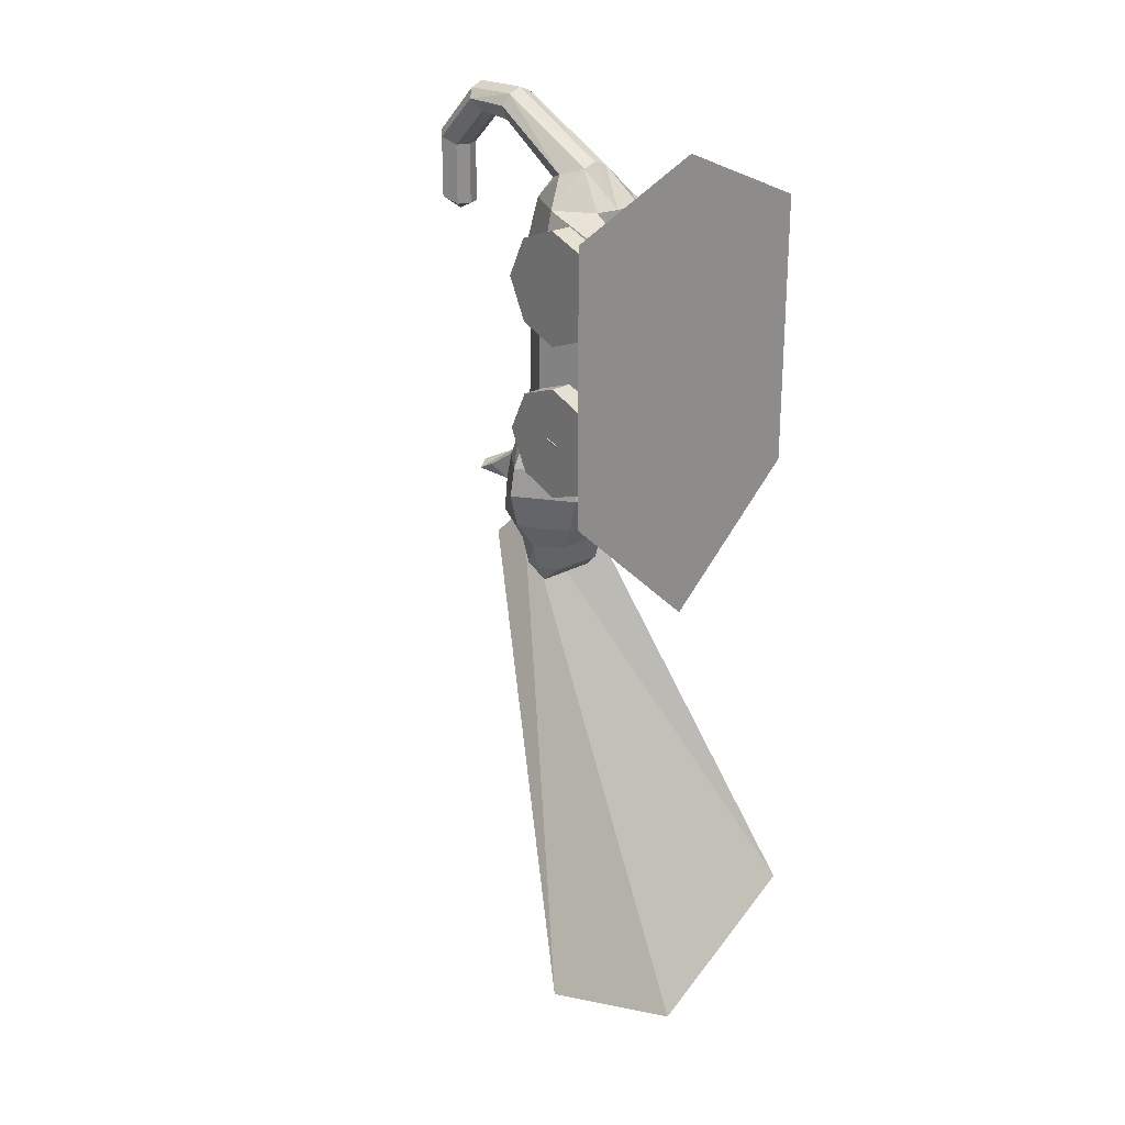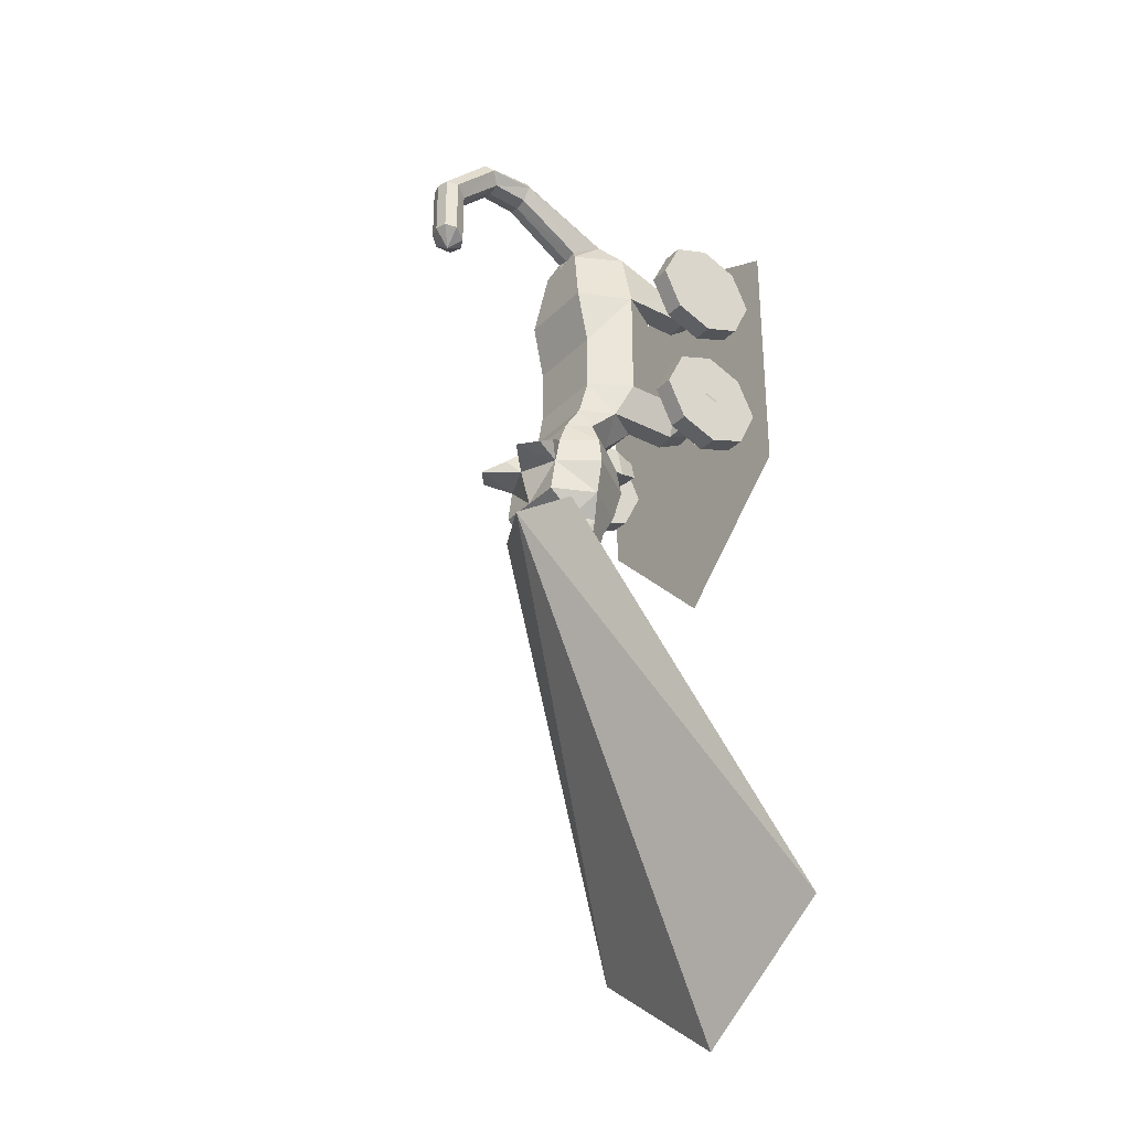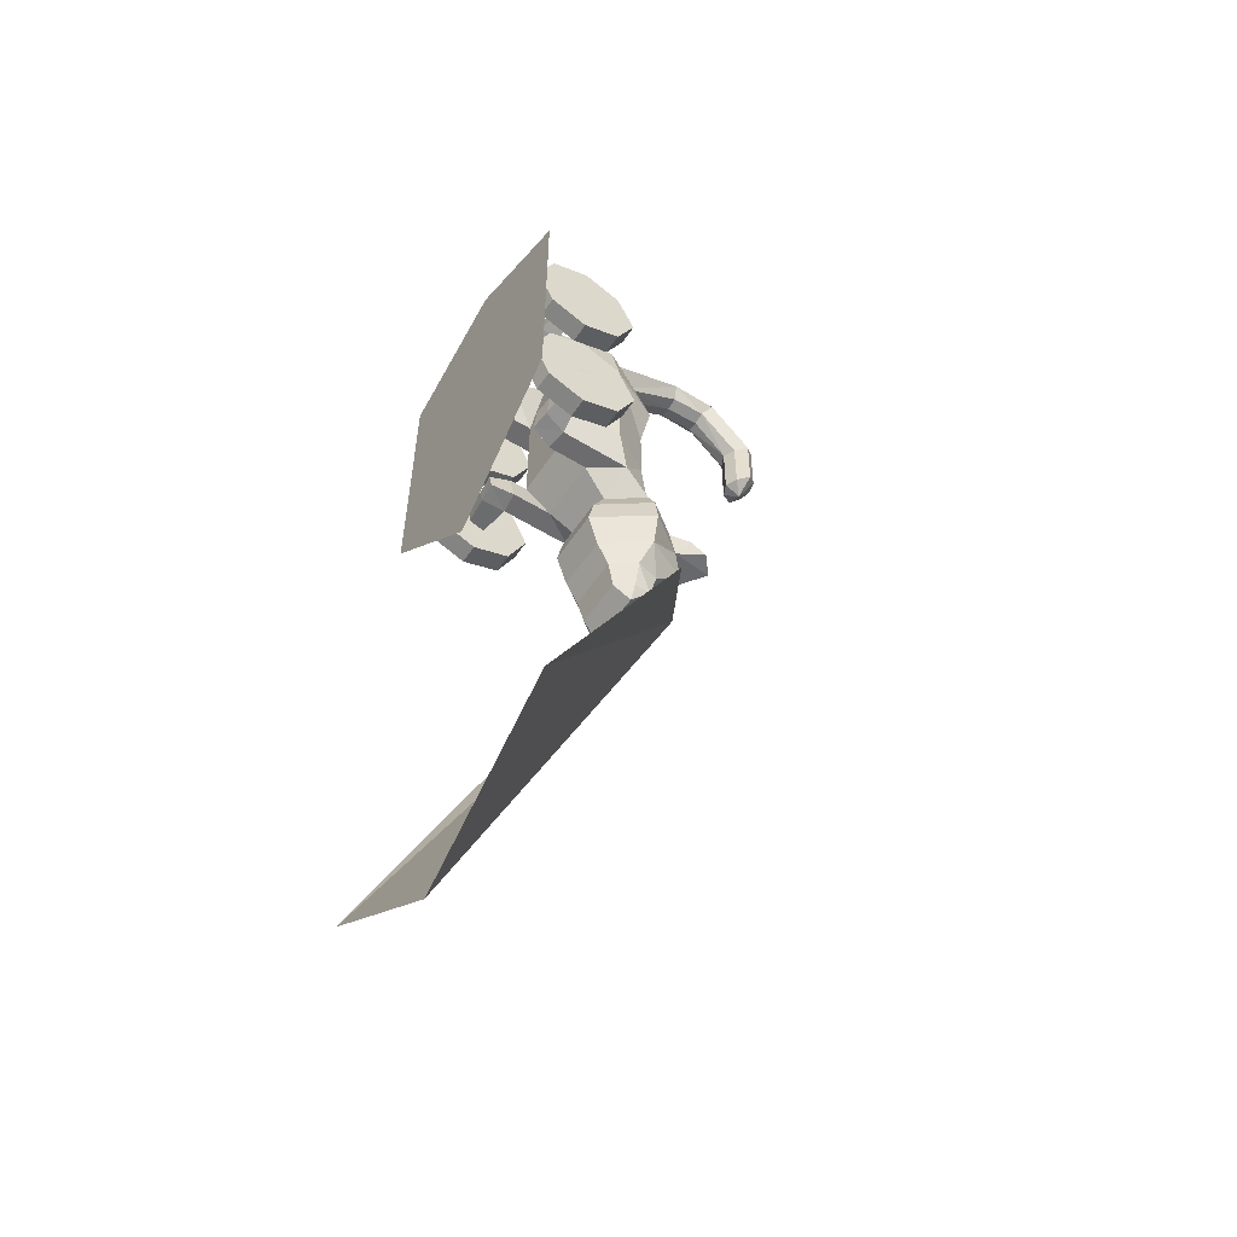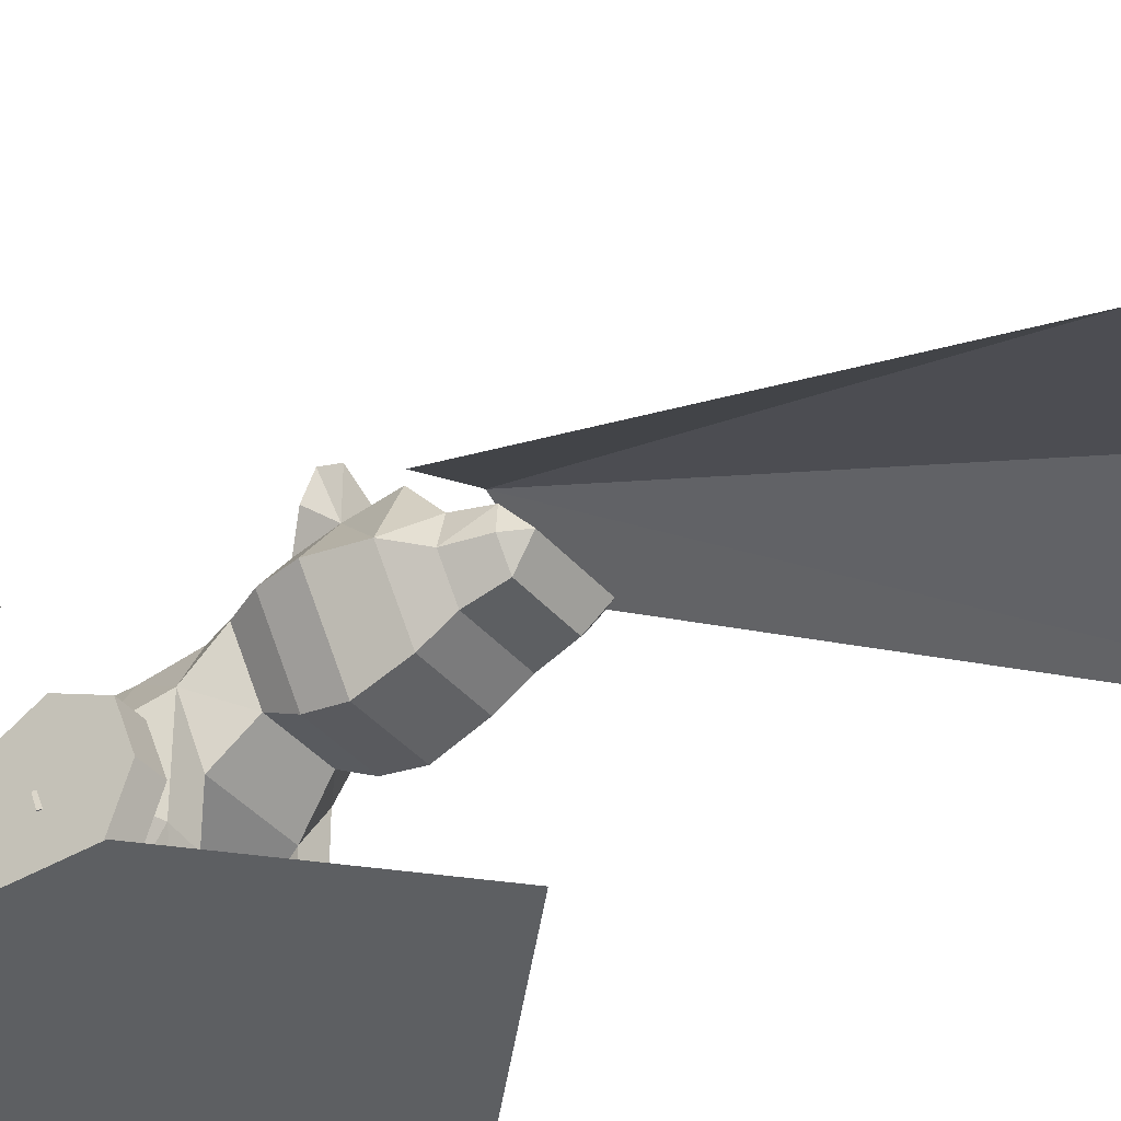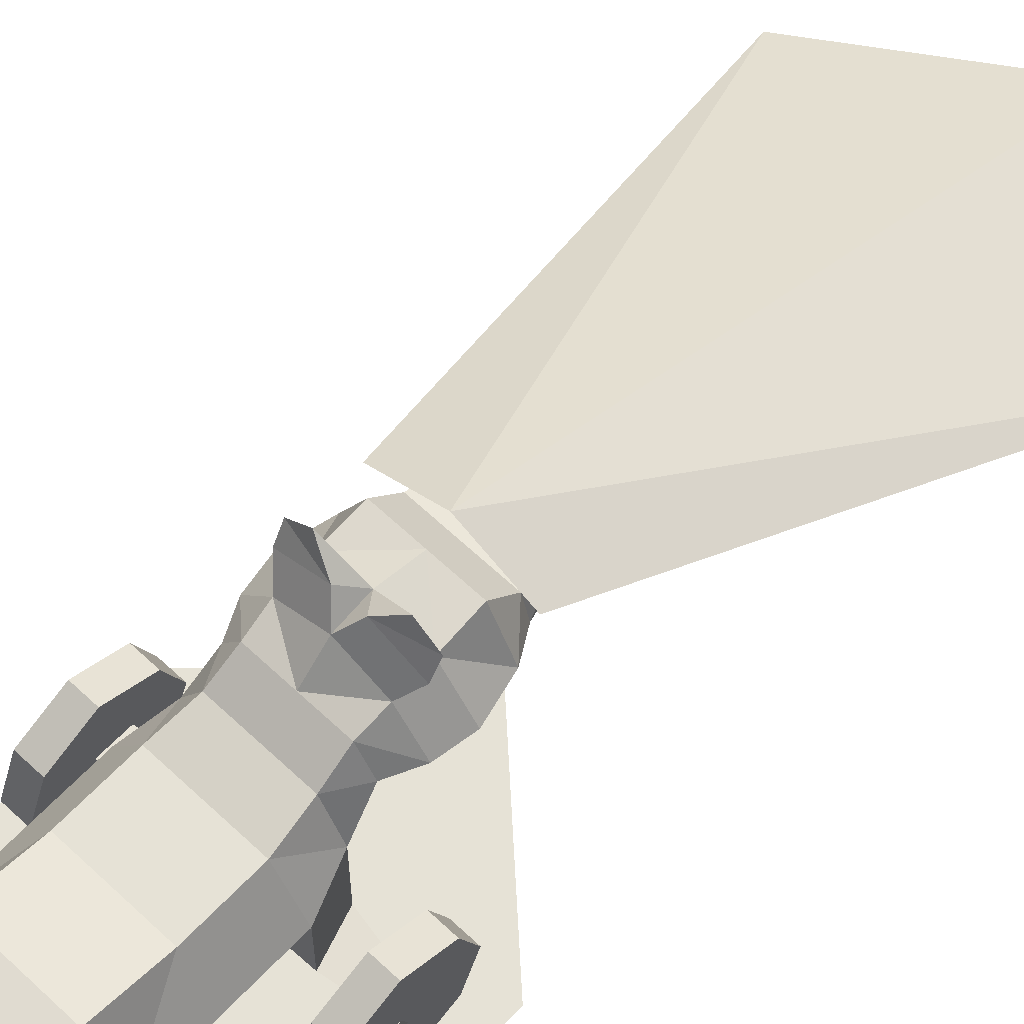
<metadata>
{"format":"obj","ext":"obj","renderer":"f3d","projection":"perspective","resolution":1024,"background":"white","views":[{"elev":24.8,"azim":-41.3,"up":"+Z"},{"elev":-31.0,"azim":-126.1,"up":"+Z"},{"elev":-53.8,"azim":56.8,"up":"+Z"},{"elev":-39.7,"azim":126.2,"up":"+Y"},{"elev":63.8,"azim":43.5,"up":"+Y"}]}
</metadata>
<code>
o Cube
v 2.561 10.67 -3.654
v 2.561 5.413 -3.654
v 2.561 5.413 0
v 2.561 5.413 3.654
v 1.599 5.843 7.622
v 1.599 10.98 7.622
v 1.599 8.561 -7.472
v 2.262 12.22 -7.472
v 2.561 10.67 0
v 2.561 11.41 3.654
v -0.0674 10.67 -3.654
v -0.0674 10.67 0
v -0.0674 11.41 3.654
v -0.0674 5.413 -3.654
v -0.0674 5.413 0
v -0.0674 5.413 3.654
v 3.156 10.76 -7.472
v 3.156 8.041 7.622
v 0.8397 7.808 9.706
v 1.722 7.737 -8.933
v 4.118 8.041 -3.654
v 4.118 8.041 0
v 4.118 8.041 3.654
v 2.385 12.8 -8.933
v 3.863 10.76 -8.933
v 1.754 7.367 -10.67
v 2.417 13.17 -10.67
v 4.157 10.76 -10.67
v 1.71 8.041 -12.84
v 2.373 13.48 -12.84
v 3.636 10.76 -12.84
v 1.694 8.83 -14.29
v 2.357 11.78 -14.29
v 2.739 10.3 -14.29
v 1.562 9.247 -15.95
v 2.225 11.36 -15.95
v 2.311 10.3 -15.95
v 1.811 10.3 -16.9
v 3.101 13.85 -9.728
v 0.7161 14.84 -9.728
v 3.133 14.91 -10.3
v 1.951 15.9 -10.3
v 2.325 11.18 -5.889
v 2.029 6.878 -5.889
v 3.418 9.03 -5.889
v 2.561 4.245 -3.654
v 2.561 3.376 3.654
v 1.599 3.388 6.111
v 3.156 3.459 6.111
v 4.118 4.41 -3.654
v 4.118 3.459 3.654
v 2.029 4.264 -5.889
v 3.418 4.447 -5.889
v 0.8397 10.52 8.721
v 1.715 8.97 9.285
v 0.768 14.49 12.95
v 0.768 14.77 11.38
v 1.253 14.61 12.28
v 0.768 18.04 12.79
v 0.768 17.04 11.54
v 1.253 17.62 12.26
v 0.768 21.09 9.777
v 0.768 19.67 9.038
v 1.253 20.48 9.461
v 0.768 21.09 6.064
v 0.768 19.67 5.325
v 1.253 20.48 5.748
v 2.768 2.879 -4.147
v 2.73 2.333 4.35
v 2.313 2.338 5.415
v 3.338 2.368 5.415
v 4.134 2.971 -4.147
v 3.754 2.368 4.35
v 2.471 2.889 -5.396
v 3.742 2.992 -5.396
v 6.315 3.212 5.555
v 6.951 4.068 -4.196
v 6.842 3.212 4.21
v 6.591 4.087 -5.346
v 6.415 2.615 5.174
v 6.959 3.327 -4.45
v 6.643 2.615 4.591
v 6.758 3.338 -5.093
v 5.601 6.078 7.123
v 5.601 1.24 7.123
v 5.601 6.078 2.286
v 5.601 1.24 2.286
v 5.601 7.273 4.704
v 5.601 0.04511 4.704
v 5.601 3.659 8.021
v 5.601 3.659 1.388
v 5.601 3.659 4.704
v 6.904 6.078 7.123
v 6.904 1.24 7.123
v 6.904 6.078 2.286
v 6.904 1.24 2.286
v 6.904 7.273 4.704
v 6.904 0.04511 4.704
v 6.904 3.659 8.021
v 6.904 3.659 1.388
v 6.904 3.659 4.704
v 5.601 6.078 -2.024
v 5.601 1.24 -2.024
v 5.601 6.078 -6.861
v 5.601 1.24 -6.861
v 5.601 7.273 -4.443
v 5.601 0.04511 -4.443
v 5.601 3.659 -1.126
v 5.601 3.659 -7.759
v 5.601 3.659 -4.443
v 6.904 6.078 -2.024
v 6.904 1.24 -2.024
v 6.904 6.078 -6.861
v 6.904 1.24 -6.861
v 6.904 7.273 -4.443
v 6.904 0.04511 -4.443
v 6.904 3.659 -1.126
v 6.904 3.659 -7.759
v 6.904 3.659 -4.443
v -8.218 0 8.218
v 8.218 0 8.218
v -8.218 0 -8.218
v 8.218 0 -8.218
v 3.552 12.75 -13.83
v 9.916 0.1076 -39.32
v -2.561 10.67 -3.654
v -2.561 5.413 -3.654
v -2.561 5.413 0
v -2.561 5.413 3.654
v -1.599 5.843 7.622
v -1.599 10.98 7.622
v -1.599 8.561 -7.472
v -2.262 12.22 -7.472
v 0 8.561 -7.472
v 0 12.22 -7.472
v 0 5.843 7.543
v 0 10.98 7.622
v -2.561 10.67 0
v -2.561 11.41 3.654
v 0.0674 10.67 -3.654
v 0.0674 10.67 0
v 0.0674 11.41 3.654
v 0.0674 5.413 -3.654
v 0.0674 5.413 0
v 0.0674 5.413 3.654
v -3.156 10.76 -7.472
v -3.156 8.041 7.622
v -0.8397 7.808 9.706
v -1.722 7.737 -8.933
v -4.118 8.041 -3.654
v -4.118 8.041 0
v -4.118 8.041 3.654
v -2.385 12.8 -8.933
v 0 7.737 -8.933
v 0 13.78 -8.933
v -3.863 10.76 -8.933
v -1.754 7.367 -10.67
v -2.417 13.17 -10.67
v 0 7.367 -10.67
v 0 14.15 -10.67
v -4.157 10.76 -10.67
v -1.71 8.041 -12.84
v -2.373 13.48 -12.84
v 0 8.041 -12.84
v 0 13.48 -12.84
v -3.636 10.76 -12.84
v -1.694 8.83 -14.29
v -2.357 11.78 -14.29
v 0 8.83 -14.29
v 0 11.78 -14.29
v -2.739 10.3 -14.29
v -1.562 9.247 -15.95
v -2.225 11.36 -15.95
v 0 9.247 -15.95
v 0 11.36 -15.95
v -2.311 10.3 -15.95
v -1.811 10.3 -16.9
v 0 10.3 -16.9
v -3.101 13.85 -9.728
v -0.7161 14.84 -9.728
v -3.133 14.91 -10.3
v -1.951 15.9 -10.3
v 0 11.18 -5.889
v -2.325 11.18 -5.889
v -2.029 6.878 -5.889
v 0 6.878 -5.889
v -3.418 9.03 -5.889
v -2.561 4.245 -3.654
v -2.561 3.376 3.654
v -1.599 3.388 6.111
v -3.156 3.459 6.111
v -4.118 4.41 -3.654
v -4.118 3.459 3.654
v -2.029 4.264 -5.889
v -3.418 4.447 -5.889
v -0.8397 10.52 8.721
v 0 7.793 9.992
v 0 10.52 8.491
v -1.715 8.97 9.285
v -0.768 14.49 12.95
v -0.768 14.77 11.38
v 0 14.47 13.28
v 0 14.77 11.15
v -1.253 14.61 12.28
v -0.768 18.04 12.79
v -0.768 17.04 11.54
v 0 18.02 13.13
v 0 17.04 11.31
v -1.253 17.62 12.26
v -0.768 21.09 9.777
v -0.768 19.67 9.038
v 0 21.3 9.799
v 0 19.31 9.038
v -1.253 20.48 9.461
v -0.768 21.09 6.064
v -0.768 19.67 5.325
v 0 21.3 6.086
v 0 19.31 5.325
v -1.253 20.48 5.748
v 0 20.37 4.839
v -2.768 2.879 -4.147
v -2.73 2.333 4.35
v -2.313 2.338 5.415
v -3.338 2.368 5.415
v -4.134 2.971 -4.147
v -3.754 2.368 4.35
v -2.471 2.889 -5.396
v -3.742 2.992 -5.396
v -6.315 3.212 5.555
v -6.951 4.068 -4.196
v -6.842 3.212 4.21
v -6.591 4.087 -5.346
v -6.415 2.615 5.174
v -6.959 3.327 -4.45
v -6.643 2.615 4.591
v -6.758 3.338 -5.093
v -5.601 6.078 7.123
v -5.601 1.24 7.123
v -5.601 6.078 2.286
v -5.601 1.24 2.286
v -5.601 7.273 4.704
v -5.601 0.04511 4.704
v -5.601 3.659 8.021
v -5.601 3.659 1.388
v -5.601 3.659 4.704
v -6.904 6.078 7.123
v -6.904 1.24 7.123
v -6.904 6.078 2.286
v -6.904 1.24 2.286
v -6.904 7.273 4.704
v -6.904 0.04511 4.704
v -6.904 3.659 8.021
v -6.904 3.659 1.388
v -6.904 3.659 4.704
v -5.601 6.078 -2.024
v -5.601 1.24 -2.024
v -5.601 6.078 -6.861
v -5.601 1.24 -6.861
v -5.601 7.273 -4.443
v -5.601 0.04511 -4.443
v -5.601 3.659 -1.126
v -5.601 3.659 -7.759
v -5.601 3.659 -4.443
v -6.904 6.078 -2.024
v -6.904 1.24 -2.024
v -6.904 6.078 -6.861
v -6.904 1.24 -6.861
v -6.904 7.273 -4.443
v -6.904 0.04511 -4.443
v -6.904 3.659 -1.126
v -6.904 3.659 -7.759
v -6.904 3.659 -4.443
v 8.218 0 8.218
v -8.218 0 8.218
v 8.218 0 -8.218
v -8.218 0 -8.218
v 0 0 11.83
v 0 0 -16.01
v -3.552 12.75 -13.83
v -9.916 0.1076 -39.32
v 0 14.48 -13.83
v 0 0.03586 -46.08
f 2 15 14
f 135 24 155
f 10 18 23
f 44 14 186
f 16 5 136
f 12 10 9
f 13 6 10
f 11 9 1
f 136 19 197
f 43 11 1
f 3 16 15
f 45 1 21
f 1 22 21
f 9 23 22
f 22 4 3
f 21 3 2
f 21 53 45
f 6 55 18
f 23 49 51
f 8 25 24
f 7 154 20
f 7 25 17
f 24 28 27
f 20 28 25
f 24 40 155
f 20 159 26
f 27 31 30
f 28 29 31
f 27 165 160
f 159 29 26
f 31 33 30
f 29 34 31
f 165 33 170
f 164 32 29
f 34 36 33
f 34 35 37
f 170 36 175
f 169 35 32
f 35 178 38
f 36 37 38
f 37 35 38
f 175 38 178
f 40 41 42
f 27 42 41
f 160 40 42
f 27 39 24
f 7 45 44
f 17 43 45
f 8 183 43
f 7 186 134
f 73 80 71
f 46 74 68
f 5 49 18
f 2 52 46
f 4 48 5
f 4 51 47
f 44 53 52
f 2 50 21
f 137 54 6
f 18 19 5
f 55 56 19
f 54 58 55
f 197 56 202
f 54 203 57
f 56 61 59
f 57 208 60
f 58 60 61
f 56 207 202
f 61 63 64
f 59 212 207
f 59 64 62
f 60 213 63
f 63 67 64
f 62 217 212
f 64 65 62
f 213 66 63
f 67 66 220
f 217 65 220
f 65 67 220
f 66 218 220
f 75 68 74
f 69 71 70
f 46 72 50
f 49 70 71
f 53 74 52
f 50 79 53
f 47 73 69
f 47 70 48
f 77 83 79
f 76 82 78
f 51 82 73
f 72 77 50
f 51 76 78
f 72 83 81
f 71 76 49
f 75 79 83
f 92 87 89
f 92 85 90
f 84 92 90
f 86 92 88
f 101 96 100
f 94 101 99
f 93 101 97
f 101 95 97
f 91 96 87
f 88 95 86
f 87 98 89
f 84 97 88
f 90 93 84
f 89 94 85
f 86 100 91
f 85 99 90
f 110 105 107
f 110 103 108
f 102 110 108
f 104 110 106
f 119 114 118
f 112 119 117
f 111 119 115
f 119 113 115
f 109 114 105
f 106 113 104
f 105 116 107
f 102 115 106
f 108 111 102
f 107 112 103
f 104 118 109
f 103 117 108
f 277 123 278
f 277 122 120
f 281 125 282
f 144 127 143
f 135 153 133
f 147 139 152
f 143 185 186
f 145 130 129
f 139 141 138
f 131 142 139
f 138 140 126
f 136 148 130
f 184 140 183
f 145 128 144
f 187 126 184
f 151 126 150
f 152 138 151
f 129 151 128
f 128 150 127
f 195 150 187
f 199 131 147
f 152 191 147
f 133 156 146
f 132 154 134
f 156 132 146
f 153 161 156
f 161 149 156
f 180 153 155
f 149 159 154
f 158 166 161
f 161 162 157
f 165 158 160
f 162 159 157
f 168 166 163
f 171 162 166
f 165 168 163
f 167 164 162
f 173 171 168
f 171 172 167
f 170 173 168
f 172 169 167
f 172 178 174
f 173 177 176
f 176 177 172
f 175 177 173
f 180 181 179
f 158 182 160
f 160 180 155
f 179 158 153
f 132 187 146
f 146 184 133
f 133 183 135
f 186 132 134
f 233 226 224
f 188 227 194
f 191 130 147
f 127 194 185
f 190 129 130
f 129 193 152
f 185 195 187
f 192 127 150
f 196 137 131
f 148 147 130
f 200 199 148
f 204 196 199
f 197 200 148
f 196 203 198
f 200 209 204
f 201 208 203
f 204 206 201
f 207 200 202
f 209 211 206
f 212 205 207
f 205 214 209
f 206 213 208
f 219 211 214
f 217 210 212
f 215 214 210
f 216 213 211
f 219 220 216
f 217 220 215
f 215 220 219
f 216 220 218
f 221 228 227
f 222 224 226
f 225 188 192
f 191 223 190
f 227 195 194
f 232 192 195
f 189 226 193
f 223 189 190
f 236 230 232
f 235 229 231
f 235 193 226
f 230 225 192
f 193 229 191
f 225 236 228
f 229 224 191
f 228 232 195
f 245 240 244
f 238 245 243
f 237 245 241
f 245 239 241
f 254 249 251
f 254 247 252
f 246 254 252
f 248 254 250
f 249 244 240
f 248 241 239
f 251 240 242
f 250 237 241
f 246 243 237
f 247 242 238
f 253 239 244
f 252 238 243
f 263 258 262
f 256 263 261
f 255 263 259
f 263 257 259
f 272 267 269
f 272 265 270
f 264 272 270
f 266 272 268
f 267 262 258
f 266 259 257
f 269 258 260
f 268 255 259
f 264 261 255
f 265 260 256
f 271 257 262
f 270 256 261
f 277 276 274
f 275 277 273
f 281 280 279
f 2 3 15
f 135 8 24
f 10 6 18
f 44 2 14
f 16 4 5
f 12 13 10
f 13 137 6
f 11 12 9
f 136 5 19
f 43 183 11
f 3 4 16
f 45 43 1
f 1 9 22
f 9 10 23
f 22 23 4
f 21 22 3
f 21 50 53
f 6 54 55
f 23 18 49
f 8 17 25
f 7 134 154
f 7 20 25
f 24 25 28
f 20 26 28
f 24 39 40
f 20 154 159
f 27 28 31
f 28 26 29
f 27 30 165
f 159 164 29
f 31 34 33
f 29 32 34
f 165 30 33
f 164 169 32
f 34 37 36
f 34 32 35
f 170 33 36
f 169 174 35
f 35 174 178
f 175 36 38
f 40 39 41
f 27 160 42
f 160 155 40
f 27 41 39
f 7 17 45
f 17 8 43
f 8 135 183
f 7 44 186
f 73 82 80
f 46 52 74
f 5 48 49
f 2 44 52
f 4 47 48
f 4 23 51
f 44 45 53
f 2 46 50
f 137 198 54
f 18 55 19
f 55 58 56
f 54 57 58
f 197 19 56
f 54 198 203
f 56 58 61
f 57 203 208
f 58 57 60
f 56 59 207
f 61 60 63
f 59 62 212
f 59 61 64
f 60 208 213
f 63 66 67
f 62 65 217
f 64 67 65
f 213 218 66
f 75 72 68
f 69 73 71
f 46 68 72
f 49 48 70
f 53 75 74
f 50 77 79
f 47 51 73
f 47 69 70
f 77 81 83
f 76 80 82
f 51 78 82
f 72 81 77
f 51 49 76
f 72 75 83
f 71 80 76
f 75 53 79
f 92 91 87
f 92 89 85
f 84 88 92
f 86 91 92
f 101 98 96
f 94 98 101
f 93 99 101
f 101 100 95
f 91 100 96
f 88 97 95
f 87 96 98
f 84 93 97
f 90 99 93
f 89 98 94
f 86 95 100
f 85 94 99
f 110 109 105
f 110 107 103
f 102 106 110
f 104 109 110
f 119 116 114
f 112 116 119
f 111 117 119
f 119 118 113
f 109 118 114
f 106 115 113
f 105 114 116
f 102 111 115
f 108 117 111
f 107 116 112
f 104 113 118
f 103 112 117
f 277 121 123
f 277 278 122
f 281 124 125
f 144 128 127
f 135 155 153
f 147 131 139
f 143 127 185
f 145 136 130
f 139 142 141
f 131 137 142
f 138 141 140
f 136 197 148
f 184 126 140
f 145 129 128
f 187 150 126
f 151 138 126
f 152 139 138
f 129 152 151
f 128 151 150
f 195 192 150
f 199 196 131
f 152 193 191
f 133 153 156
f 132 149 154
f 156 149 132
f 153 158 161
f 161 157 149
f 180 179 153
f 149 157 159
f 158 163 166
f 161 166 162
f 165 163 158
f 162 164 159
f 168 171 166
f 171 167 162
f 165 170 168
f 167 169 164
f 173 176 171
f 171 176 172
f 170 175 173
f 172 174 169
f 172 177 178
f 175 178 177
f 180 182 181
f 158 181 182
f 160 182 180
f 179 181 158
f 132 185 187
f 146 187 184
f 133 184 183
f 186 185 132
f 233 235 226
f 188 221 227
f 191 190 130
f 127 188 194
f 190 189 129
f 129 189 193
f 185 194 195
f 192 188 127
f 196 198 137
f 148 199 147
f 200 204 199
f 204 201 196
f 197 202 200
f 196 201 203
f 200 205 209
f 201 206 208
f 204 209 206
f 207 205 200
f 209 214 211
f 212 210 205
f 205 210 214
f 206 211 213
f 219 216 211
f 217 215 210
f 215 219 214
f 216 218 213
f 221 225 228
f 222 223 224
f 225 221 188
f 191 224 223
f 227 228 195
f 232 230 192
f 189 222 226
f 223 222 189
f 236 234 230
f 235 233 229
f 235 231 193
f 230 234 225
f 193 231 229
f 225 234 236
f 229 233 224
f 228 236 232
f 245 242 240
f 238 242 245
f 237 243 245
f 245 244 239
f 254 253 249
f 254 251 247
f 246 250 254
f 248 253 254
f 249 253 244
f 248 250 241
f 251 249 240
f 250 246 237
f 246 252 243
f 247 251 242
f 253 248 239
f 252 247 238
f 263 260 258
f 256 260 263
f 255 261 263
f 263 262 257
f 272 271 267
f 272 269 265
f 264 268 272
f 266 271 272
f 267 271 262
f 266 268 259
f 269 267 258
f 268 264 255
f 264 270 261
f 265 269 260
f 271 266 257
f 270 265 256
f 277 278 276
f 275 278 277
f 281 282 280

</code>
